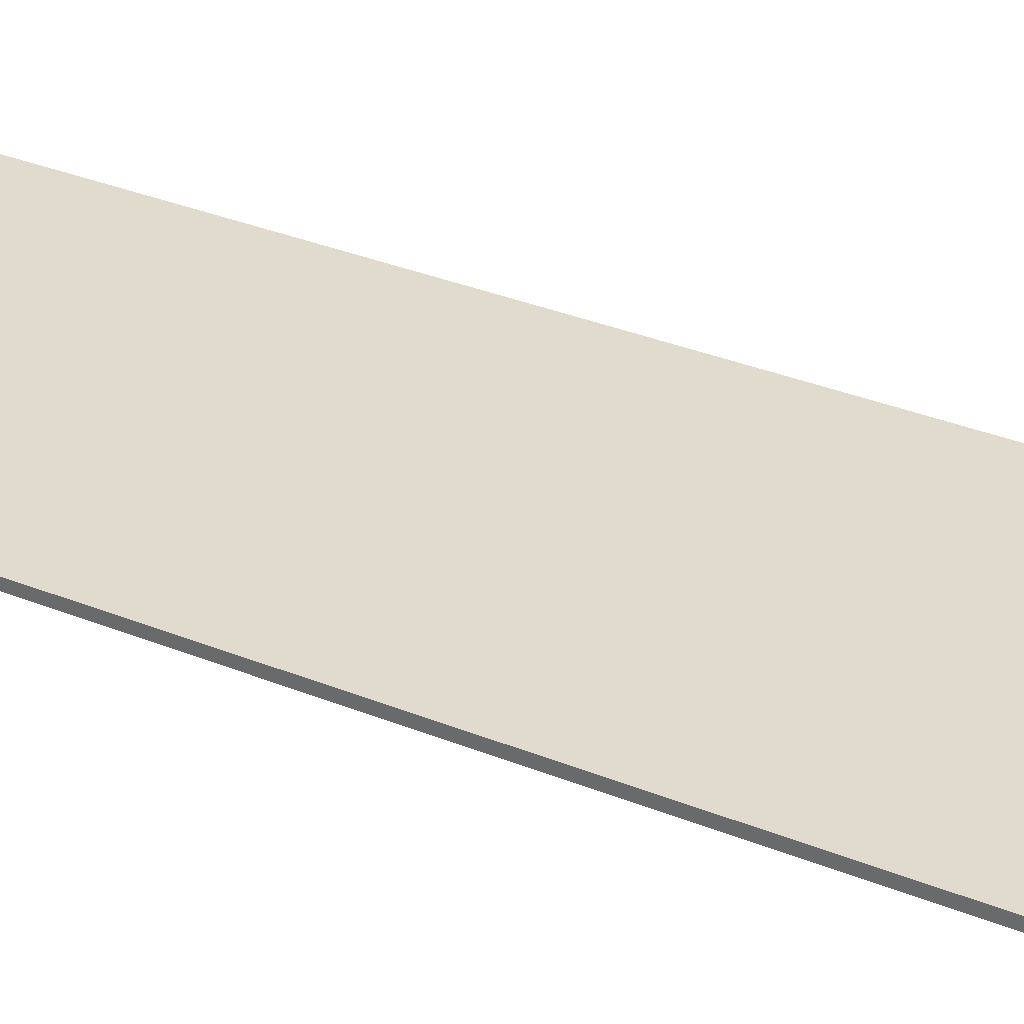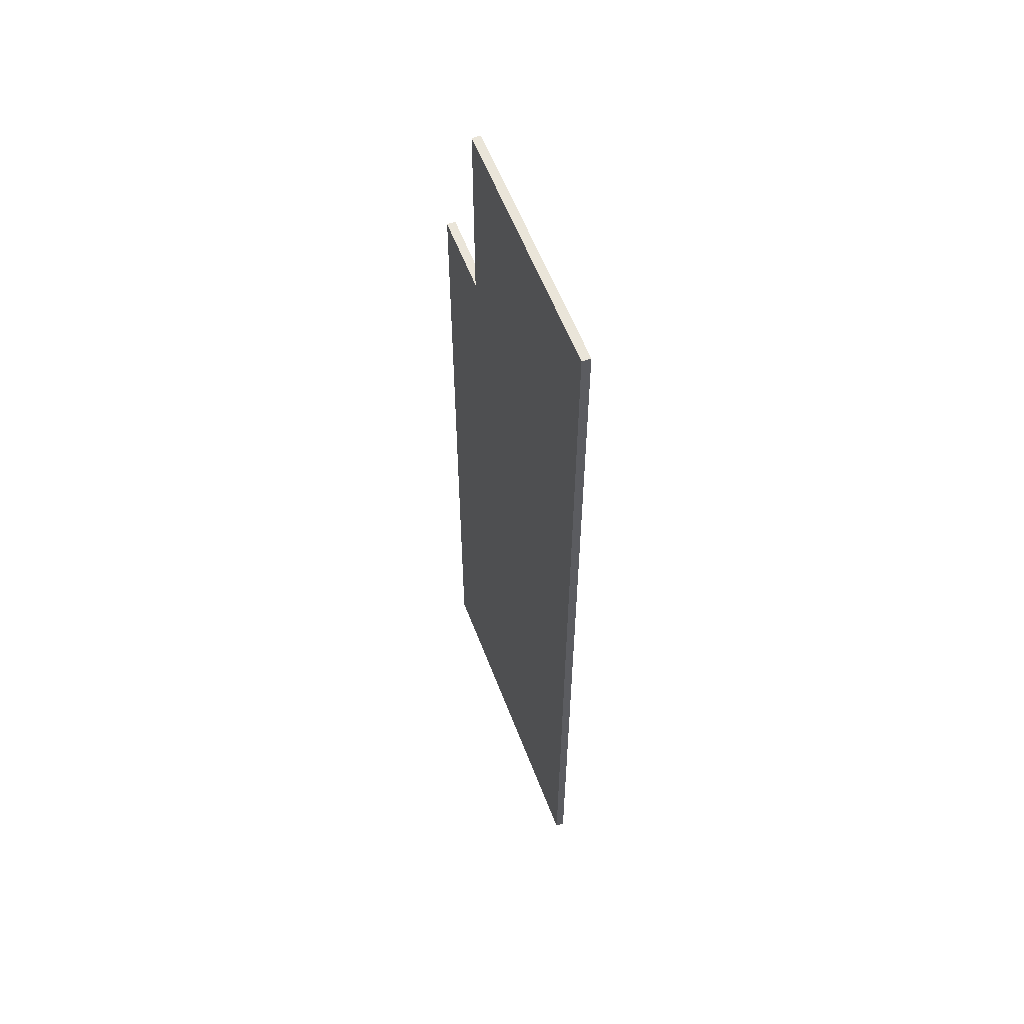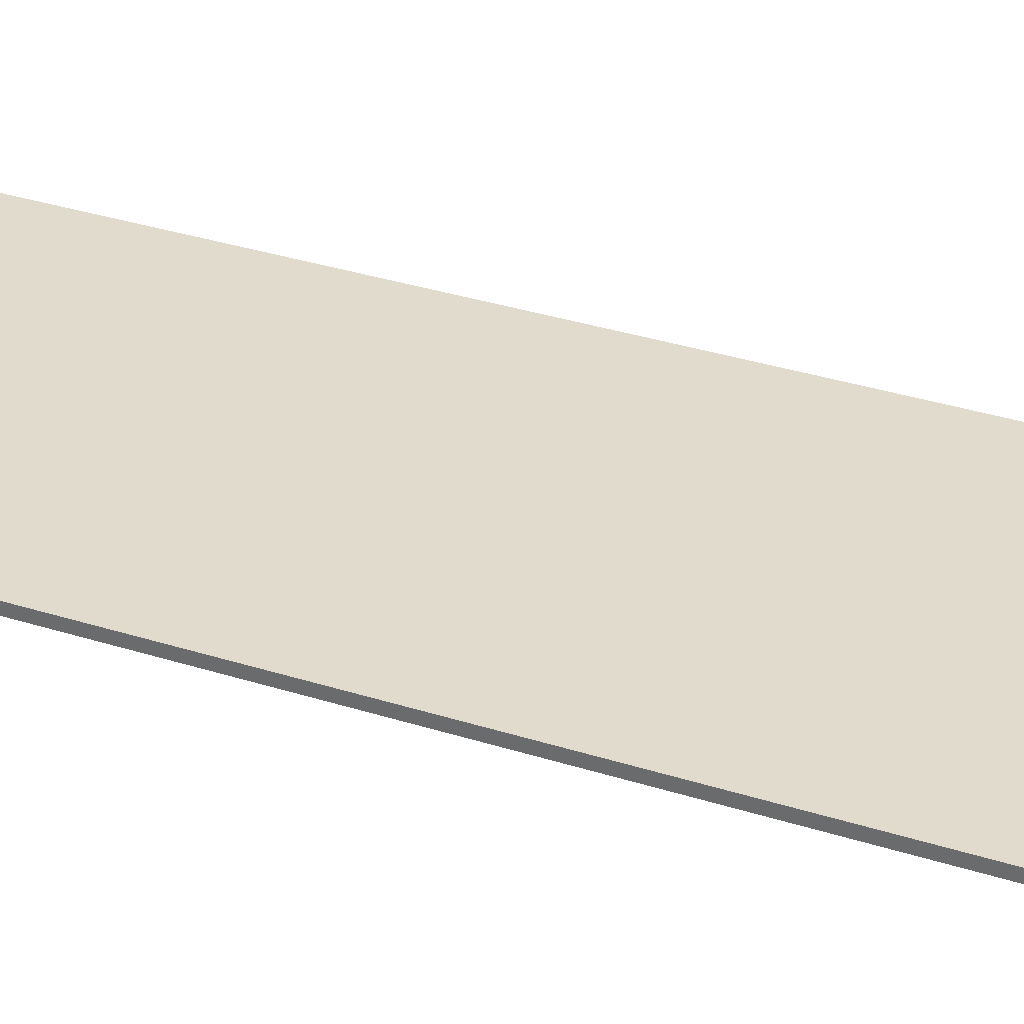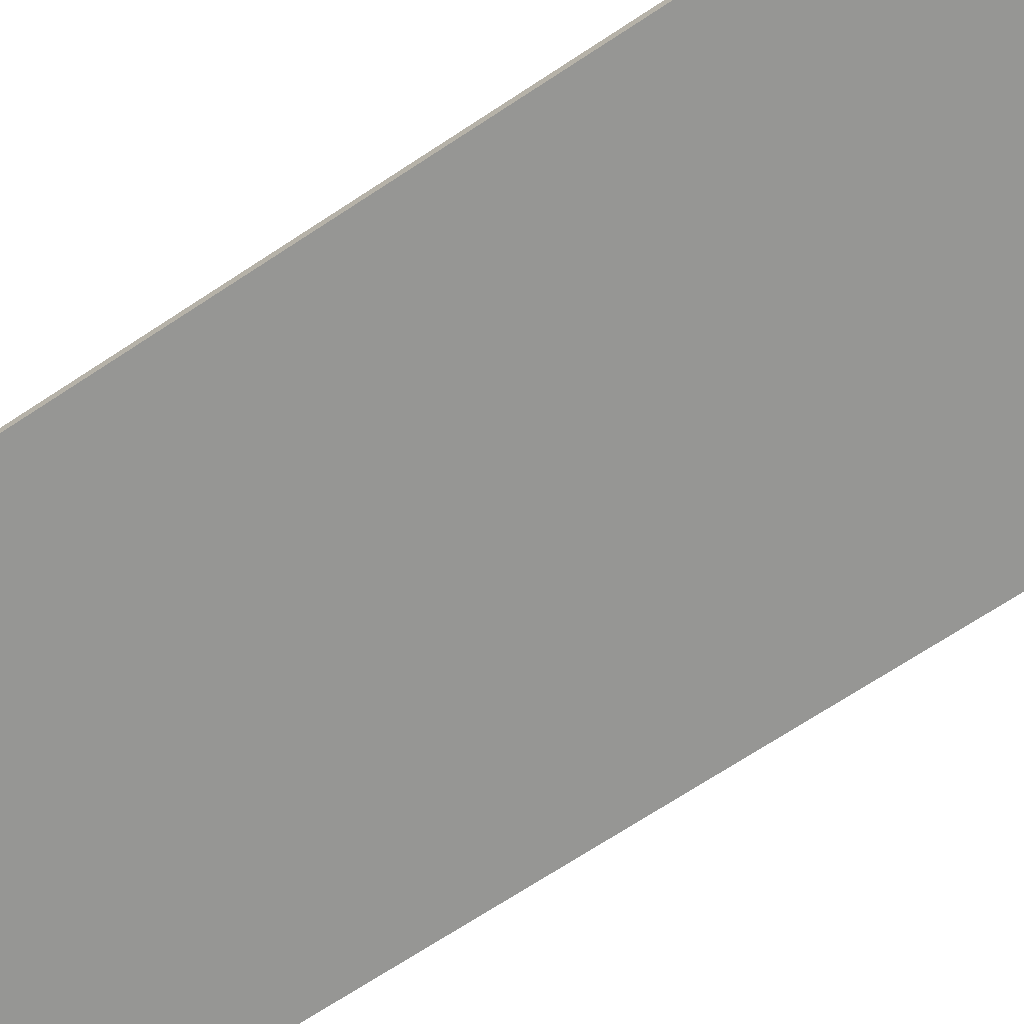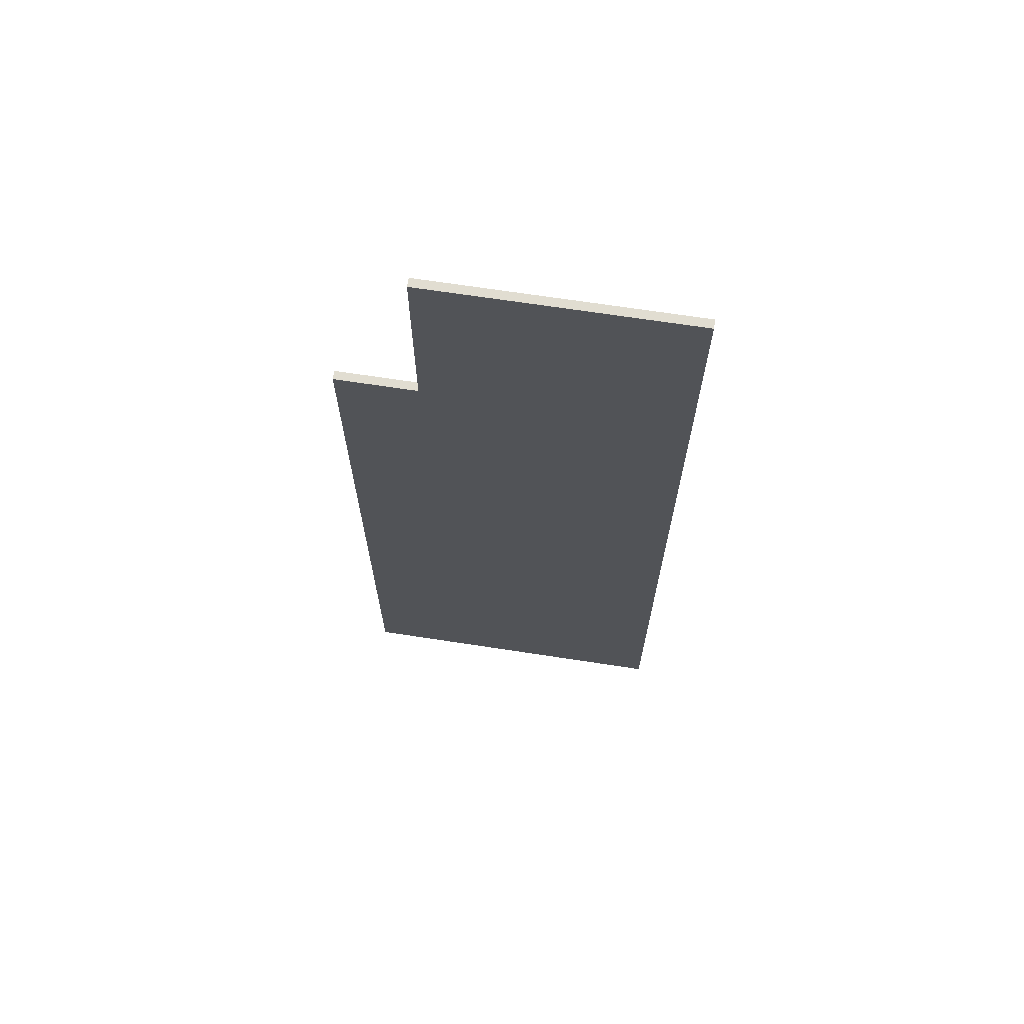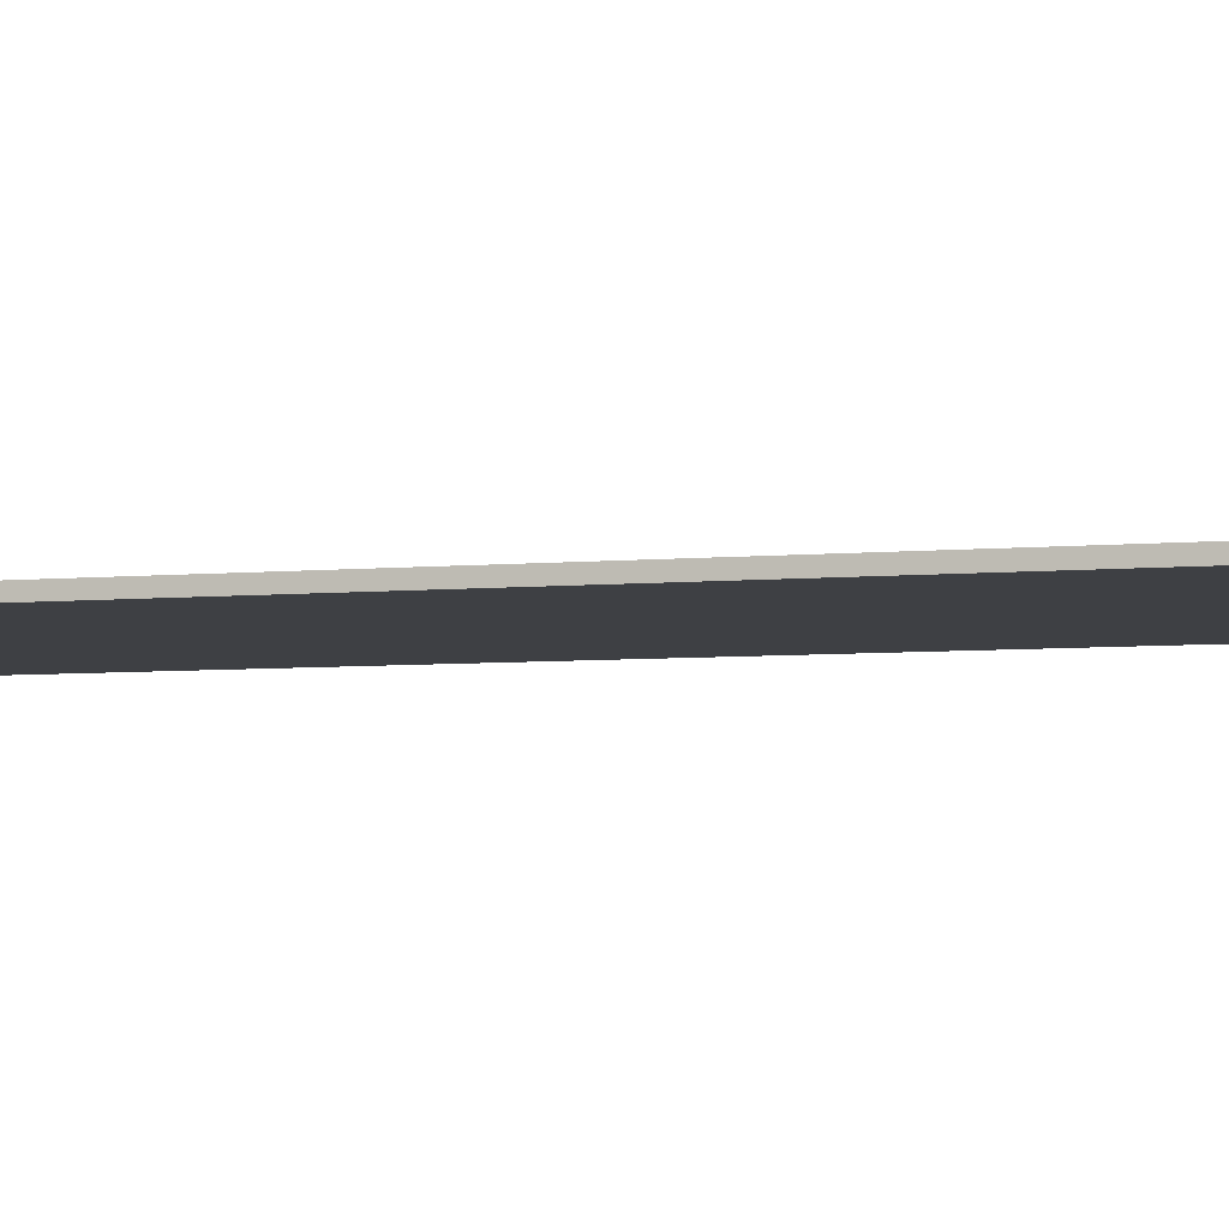
<metadata>
{"format":"obj","ext":"obj","renderer":"f3d","projection":"perspective","resolution":1024,"background":"white","views":[{"elev":33.2,"azim":-60.8,"up":"+Y"},{"elev":58.6,"azim":-110.8,"up":"+Z"},{"elev":33.2,"azim":-66.2,"up":"+Y"},{"elev":-67.7,"azim":-56.2,"up":"+Y"},{"elev":68.8,"azim":-171.3,"up":"+Z"},{"elev":-4.9,"azim":108.5,"up":"+Y"}]}
</metadata>
<code>
o Cube.4224_0173
v -1.194 0.129 -1.065
v -1.194 0.123 -1.065
v -1.431 0.129 -1.065
v -1.431 0.129 -0.372
v -1.431 0.123 -1.065
v -1.431 0.123 -0.372
v -1.251 0.129 -0.372
v -1.194 0.129 -0.516
v -1.251 0.129 -0.516
v -1.194 0.123 -0.516
v -1.251 0.123 -0.372
v -1.251 0.123 -0.516
f 7 6 11
f 3 6 4
f 2 3 1
f 10 1 8
f 12 6 5
f 8 12 10
f 9 11 12
f 3 4 9
f 7 4 6
f 3 5 6
f 2 5 3
f 10 2 1
f 5 2 12
f 2 10 12
f 12 11 6
f 8 9 12
f 9 7 11
f 4 7 9
f 9 8 1
f 1 3 9

</code>
